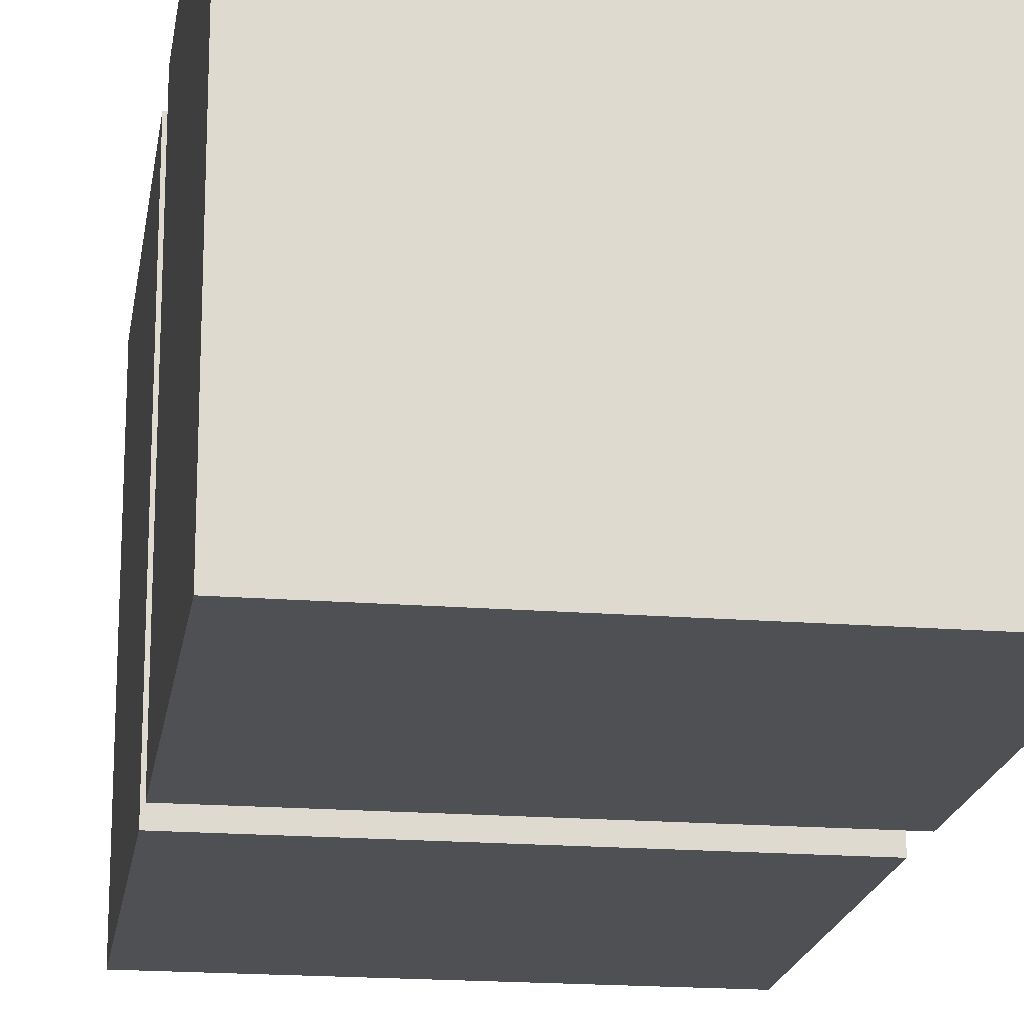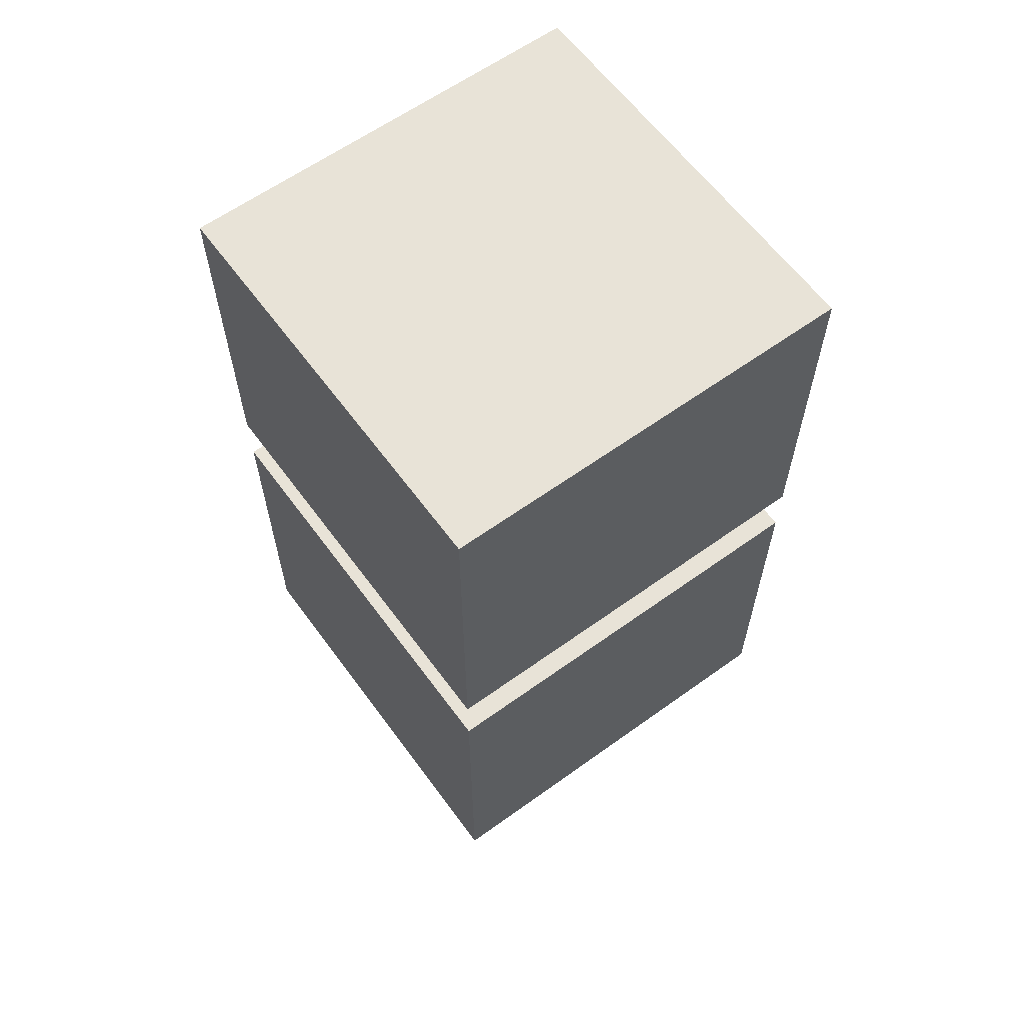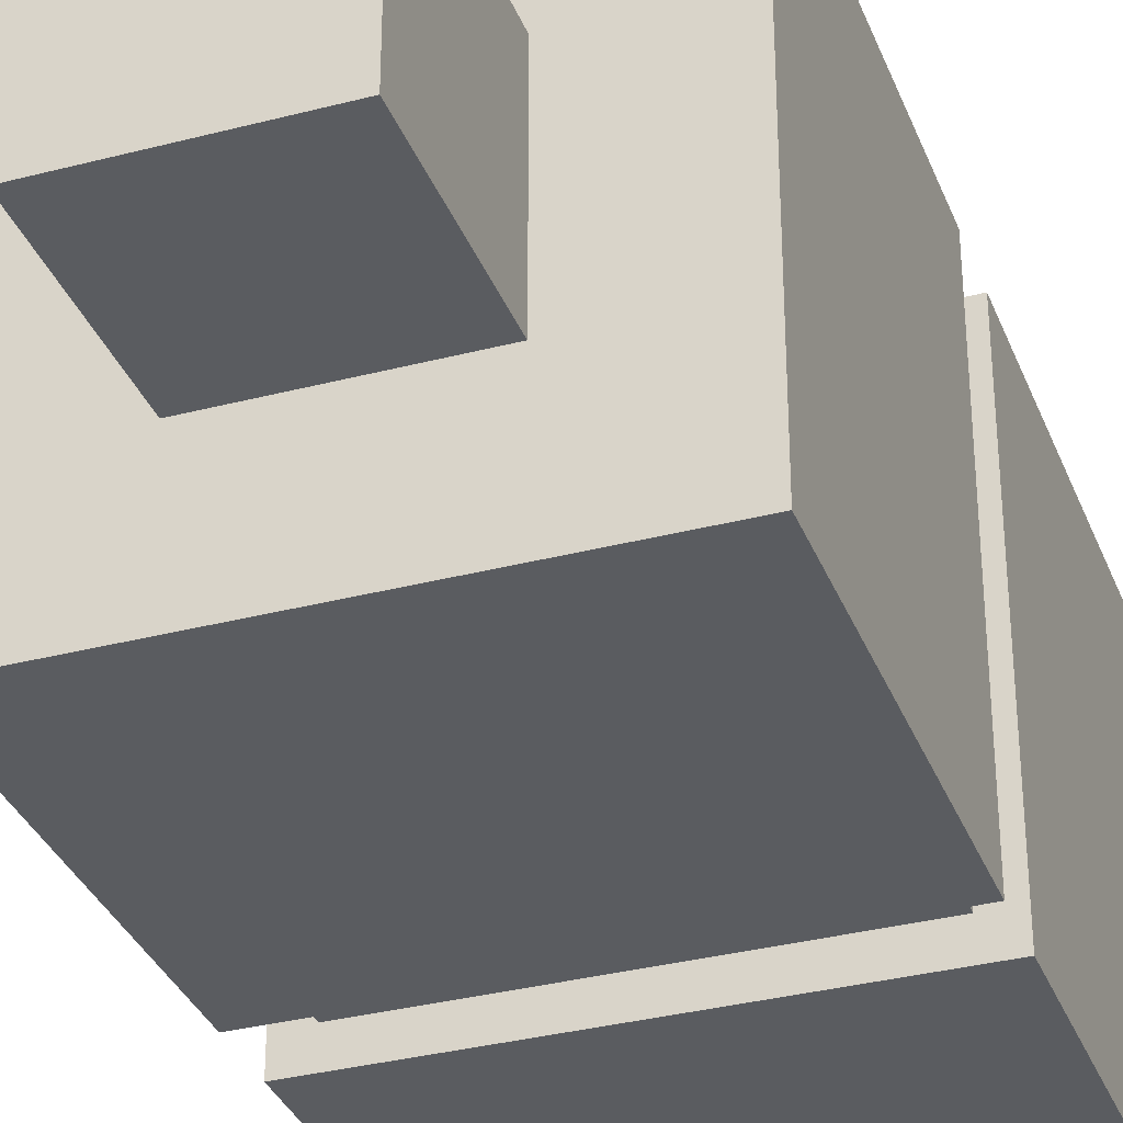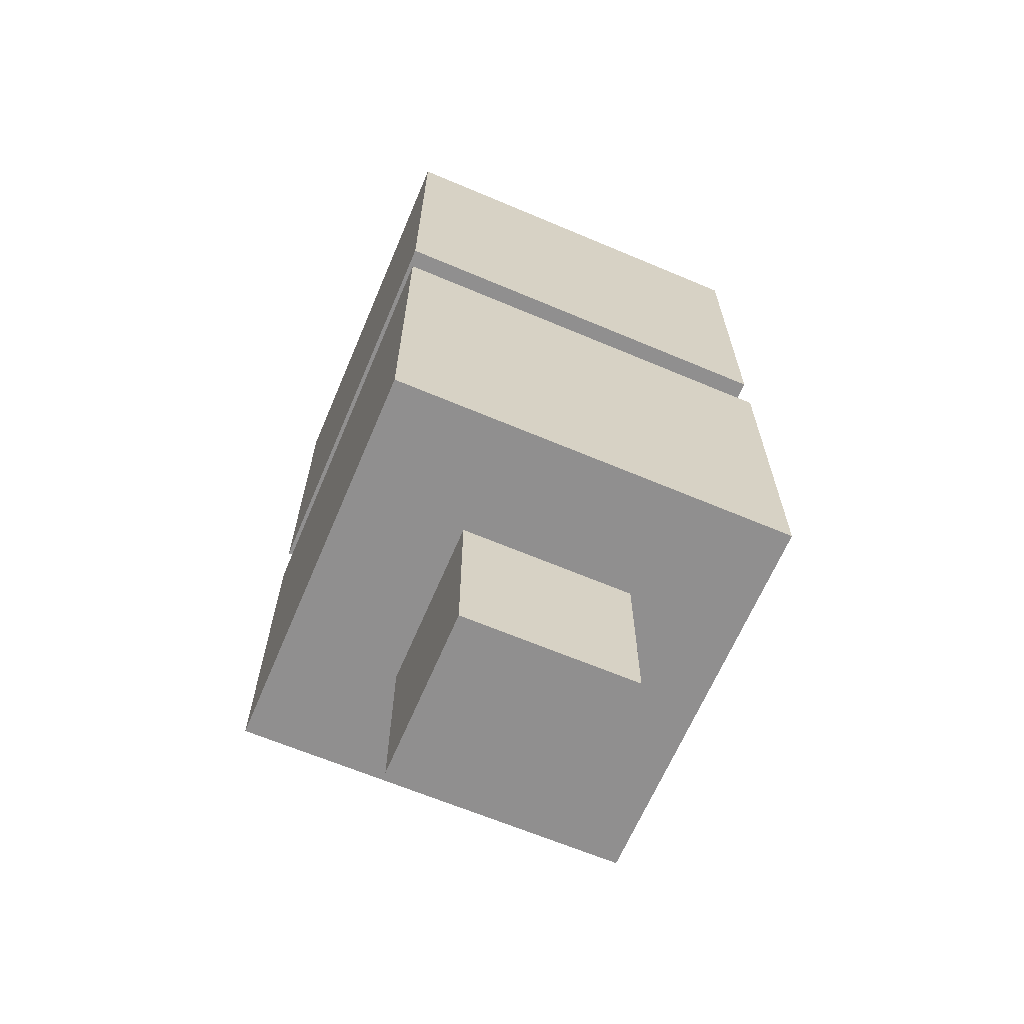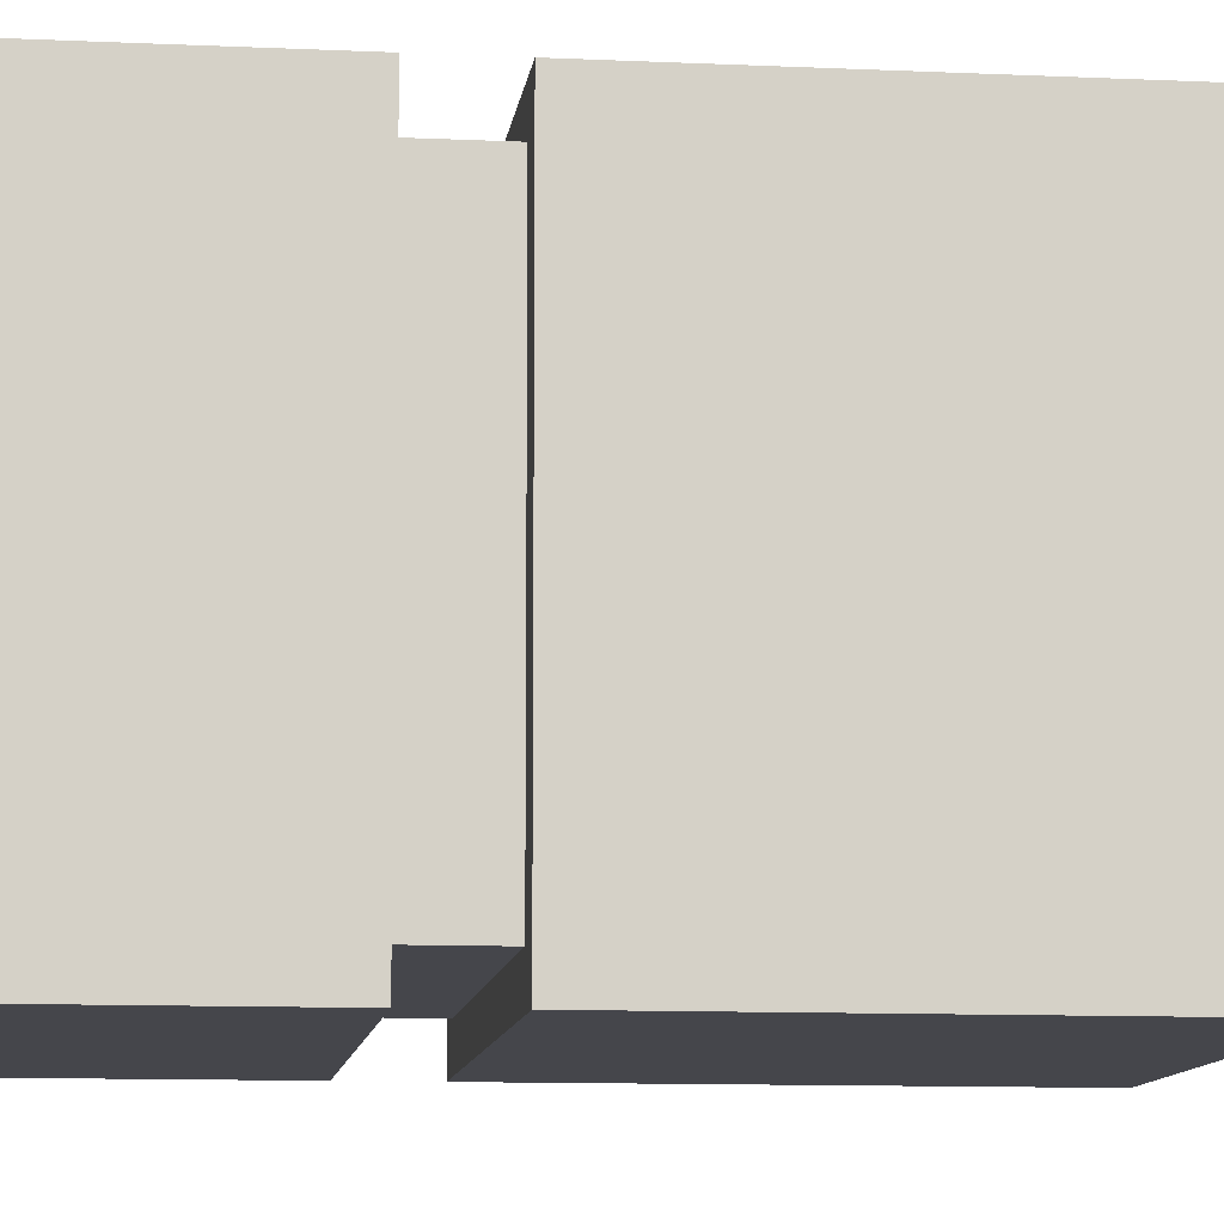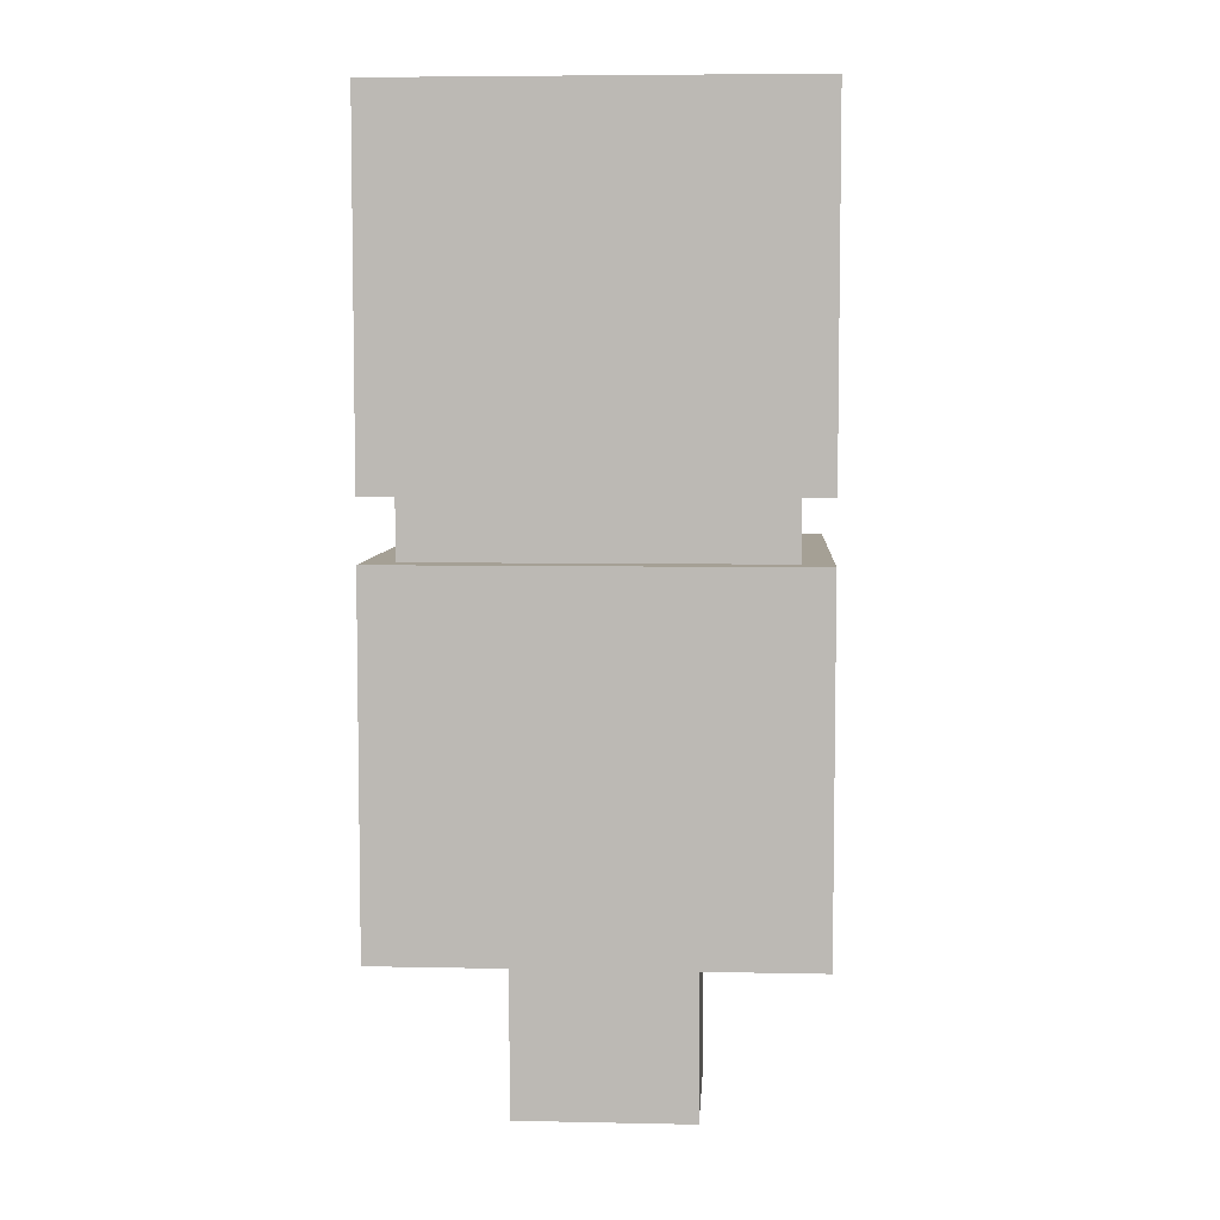
<metadata>
{"format":"obj","ext":"obj","renderer":"f3d","projection":"perspective","resolution":1024,"background":"white","views":[{"elev":-18.8,"azim":171.5,"up":"+Z"},{"elev":61.8,"azim":-36.2,"up":"+Y"},{"elev":-33.8,"azim":19.5,"up":"+Z"},{"elev":-65.4,"azim":157.0,"up":"+Y"},{"elev":-10.1,"azim":-97.0,"up":"+Z"},{"elev":5.9,"azim":93.6,"up":"+Y"}]}
</metadata>
<code>
v -0.7 -1 0.7
v -0.7 -1 -0.7
v -0.7 0.2 0.7
v -0.7 0.2 -0.7
v -0.7 0.4 0.7
v -0.7 0.4 -0.7
v -0.7 1.6 0.7
v -0.7 1.6 -0.7
v -0.6 0.2 0.6
v -0.6 0.2 -0.6
v -0.6 0.4 0.6
v -0.6 0.4 -0.6
v -0.3 -1.6 0.3
v -0.3 -1.6 -0.3
v -0.3 -1 0.3
v -0.3 -1 -0.3
v 0.3 -1.6 0.3
v 0.3 -1.6 -0.3
v 0.3 -1 0.3
v 0.3 -1 -0.3
v 0.6 0.2 0.6
v 0.6 0.2 -0.6
v 0.6 0.4 0.6
v 0.6 0.4 -0.6
v 0.7 -1 0.7
v 0.7 -1 -0.7
v 0.7 0.2 0.7
v 0.7 0.2 -0.7
v 0.7 0.4 0.7
v 0.7 0.4 -0.7
v 0.7 1.6 0.7
v 0.7 1.6 -0.7
v -0.7 -1 0.7
v -0.7 0.2 0.7
v -0.7 0.4 0.7
v -0.7 1.6 0.7
v 0.7 -1 0.7
v 0.7 0.2 0.7
v 0.7 0.4 0.7
v 0.7 1.6 0.7
v -0.6 0.2 0.6
v -0.6 0.4 0.6
v 0.6 0.2 0.6
v 0.6 0.4 0.6
v -0.3 -1.6 0.3
v -0.3 -1 0.3
v 0.3 -1.6 0.3
v 0.3 -1 0.3
v -0.3 -1.6 -0.3
v -0.3 -1 -0.3
v 0.3 -1.6 -0.3
v 0.3 -1 -0.3
v -0.6 0.2 -0.6
v -0.6 0.4 -0.6
v 0.6 0.2 -0.6
v 0.6 0.4 -0.6
v -0.7 -1 -0.7
v -0.7 0.2 -0.7
v -0.7 0.4 -0.7
v -0.7 1.6 -0.7
v 0.7 -1 -0.7
v 0.7 0.2 -0.7
v 0.7 0.4 -0.7
v 0.7 1.6 -0.7
v -0.3 -1.6 0.3
v 0.3 -1.6 0.3
v -0.3 -1.6 -0.3
v 0.3 -1.6 -0.3
v -0.7 -1 0.7
v 0.7 -1 0.7
v -0.3 -1 0.3
v 0.3 -1 0.3
v -0.3 -1 -0.3
v 0.3 -1 -0.3
v -0.7 -1 -0.7
v 0.7 -1 -0.7
v -0.7 0.4 0.7
v 0.7 0.4 0.7
v -0.6 0.4 0.6
v 0.6 0.4 0.6
v -0.6 0.4 -0.6
v 0.6 0.4 -0.6
v -0.7 0.4 -0.7
v 0.7 0.4 -0.7
v -0.7 0.2 0.7
v 0.7 0.2 0.7
v -0.6 0.2 0.6
v 0.6 0.2 0.6
v -0.6 0.2 -0.6
v 0.6 0.2 -0.6
v -0.7 0.2 -0.7
v 0.7 0.2 -0.7
v -0.7 1.6 0.7
v 0.7 1.6 0.7
v -0.7 1.6 -0.7
v 0.7 1.6 -0.7
o ????????????
f 3 2 1
f 4 2 3
f 7 6 5
f 8 6 7
f 11 10 9
f 12 10 11
f 15 14 13
f 16 14 15
f 17 18 19
f 19 18 20
f 21 22 23
f 23 22 24
f 25 26 27
f 27 26 28
f 29 30 31
f 31 30 32
f 37 34 33
f 38 34 37
f 39 36 35
f 40 36 39
f 43 42 41
f 44 42 43
f 47 46 45
f 48 46 47
f 49 50 51
f 51 50 52
f 53 54 55
f 55 54 56
f 57 58 61
f 61 58 62
f 59 60 63
f 63 60 64
f 67 66 65
f 68 66 67
f 71 70 69
f 72 70 71
f 73 71 69
f 74 70 72
f 75 73 69
f 75 74 73
f 76 70 74
f 76 74 75
f 79 78 77
f 80 78 79
f 81 79 77
f 82 78 80
f 83 81 77
f 83 82 81
f 84 78 82
f 84 82 83
f 85 86 87
f 87 86 88
f 85 87 89
f 88 86 90
f 85 89 91
f 89 90 91
f 90 86 92
f 91 90 92
f 93 94 95
f 95 94 96

</code>
